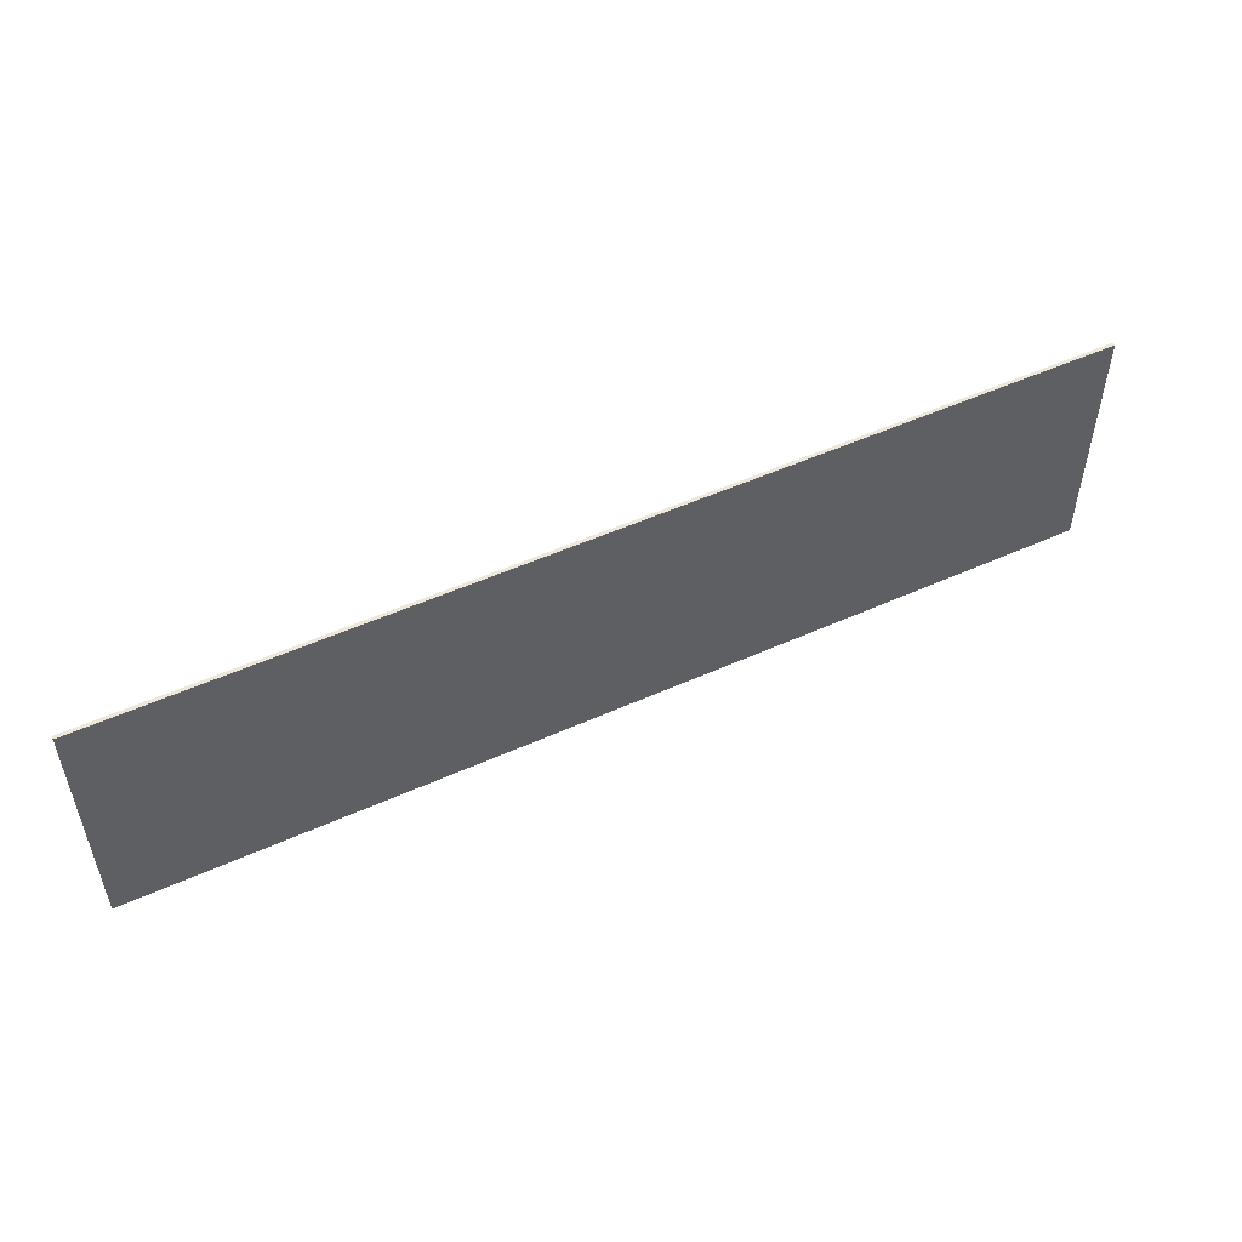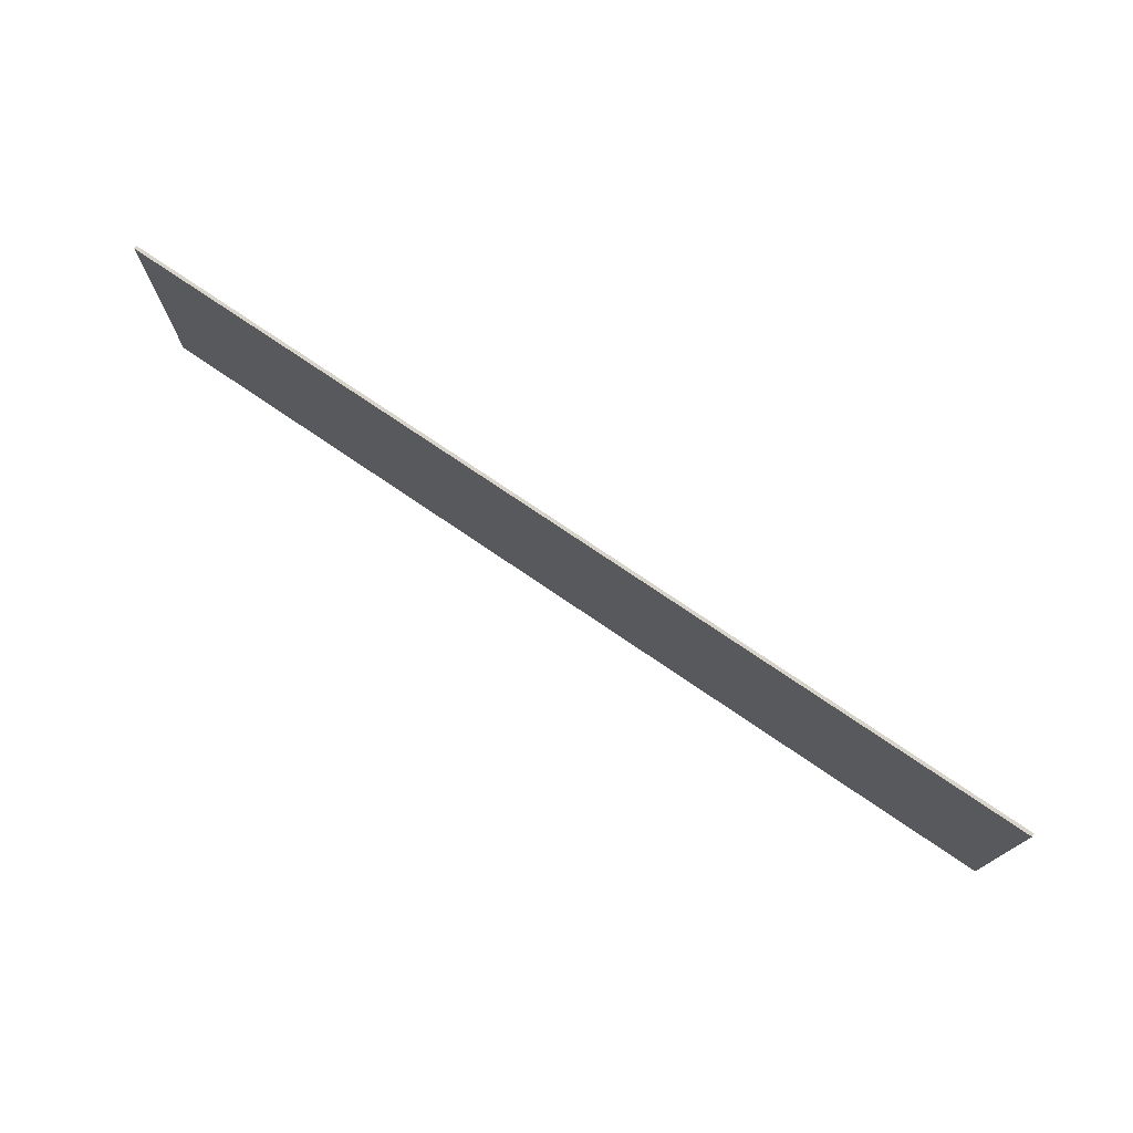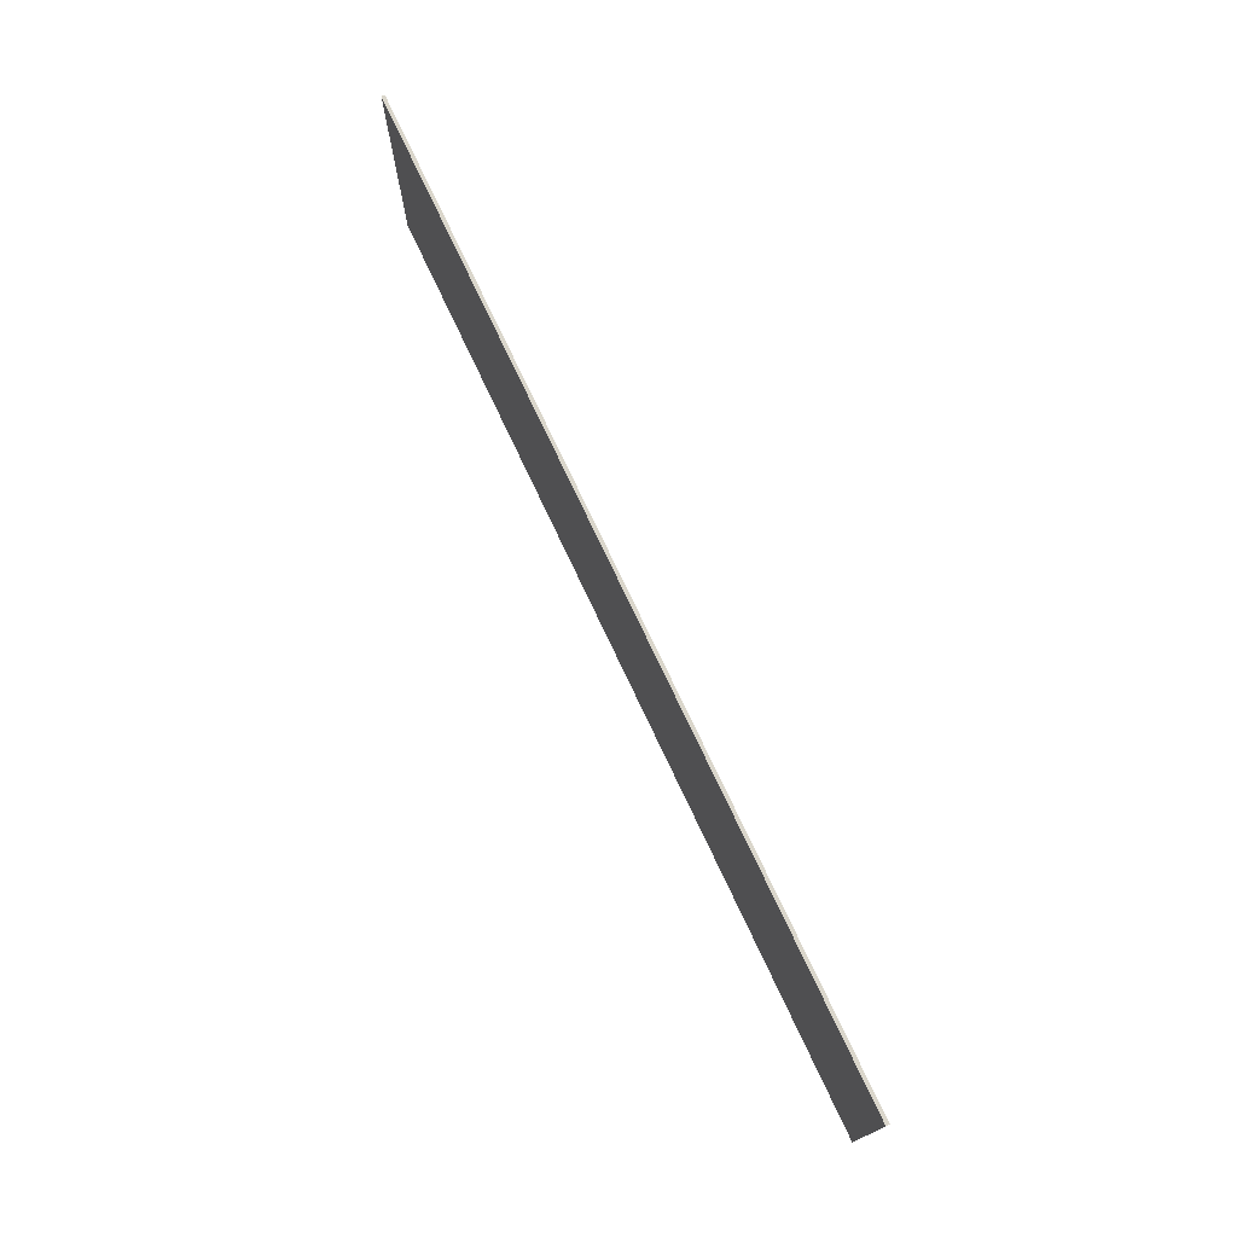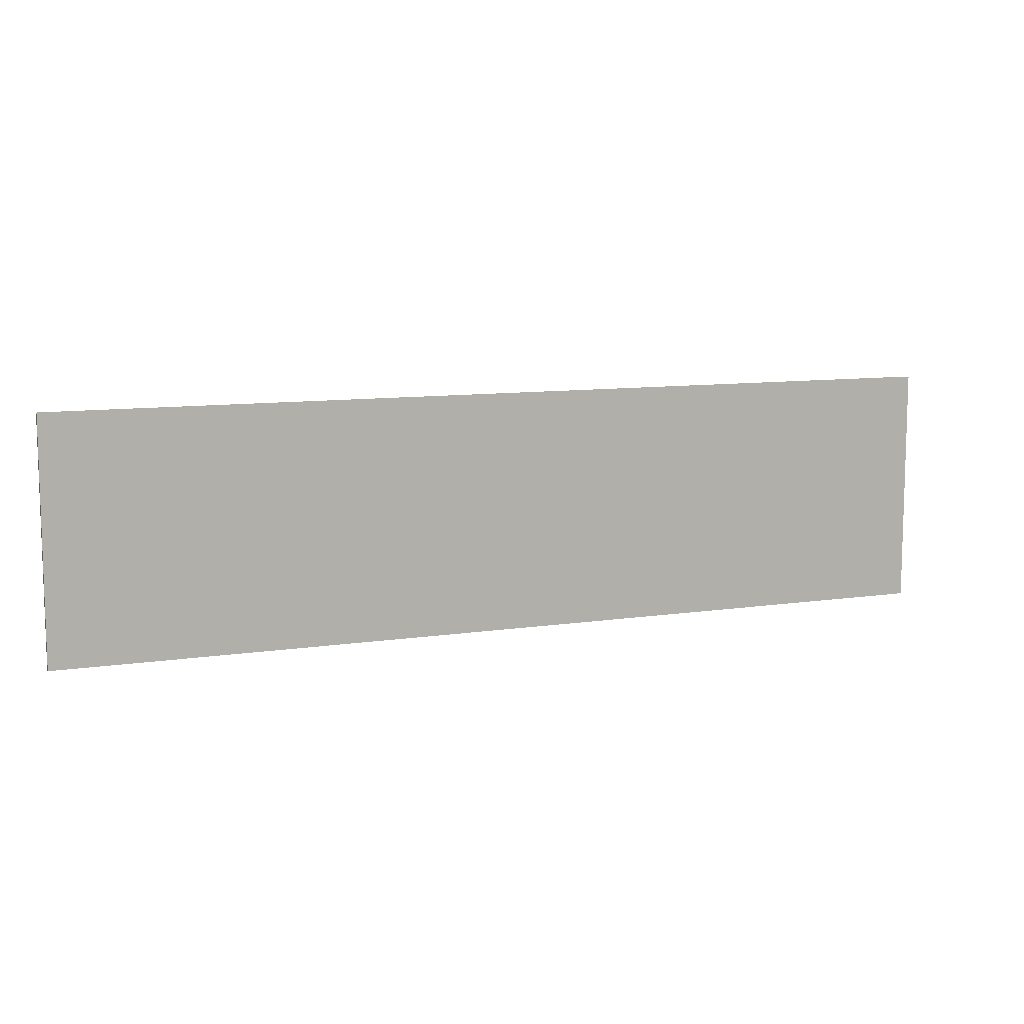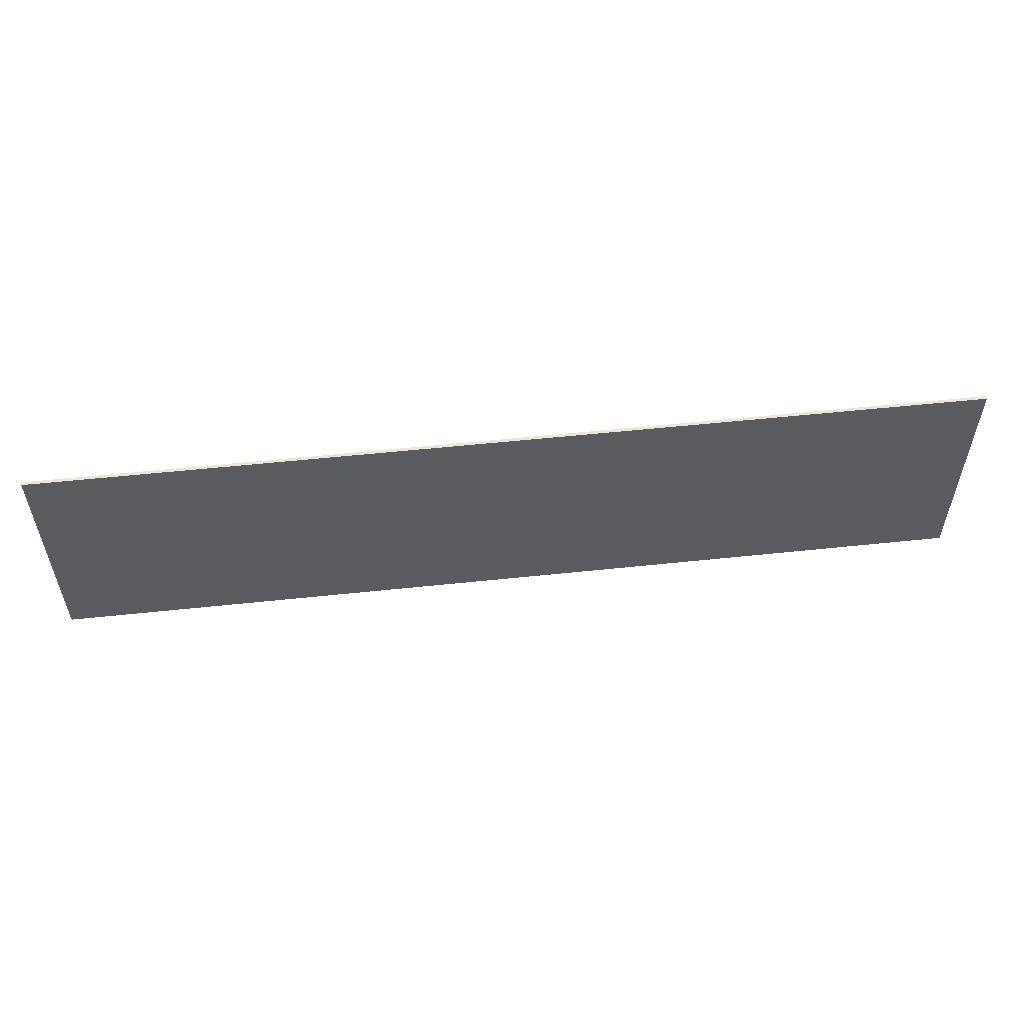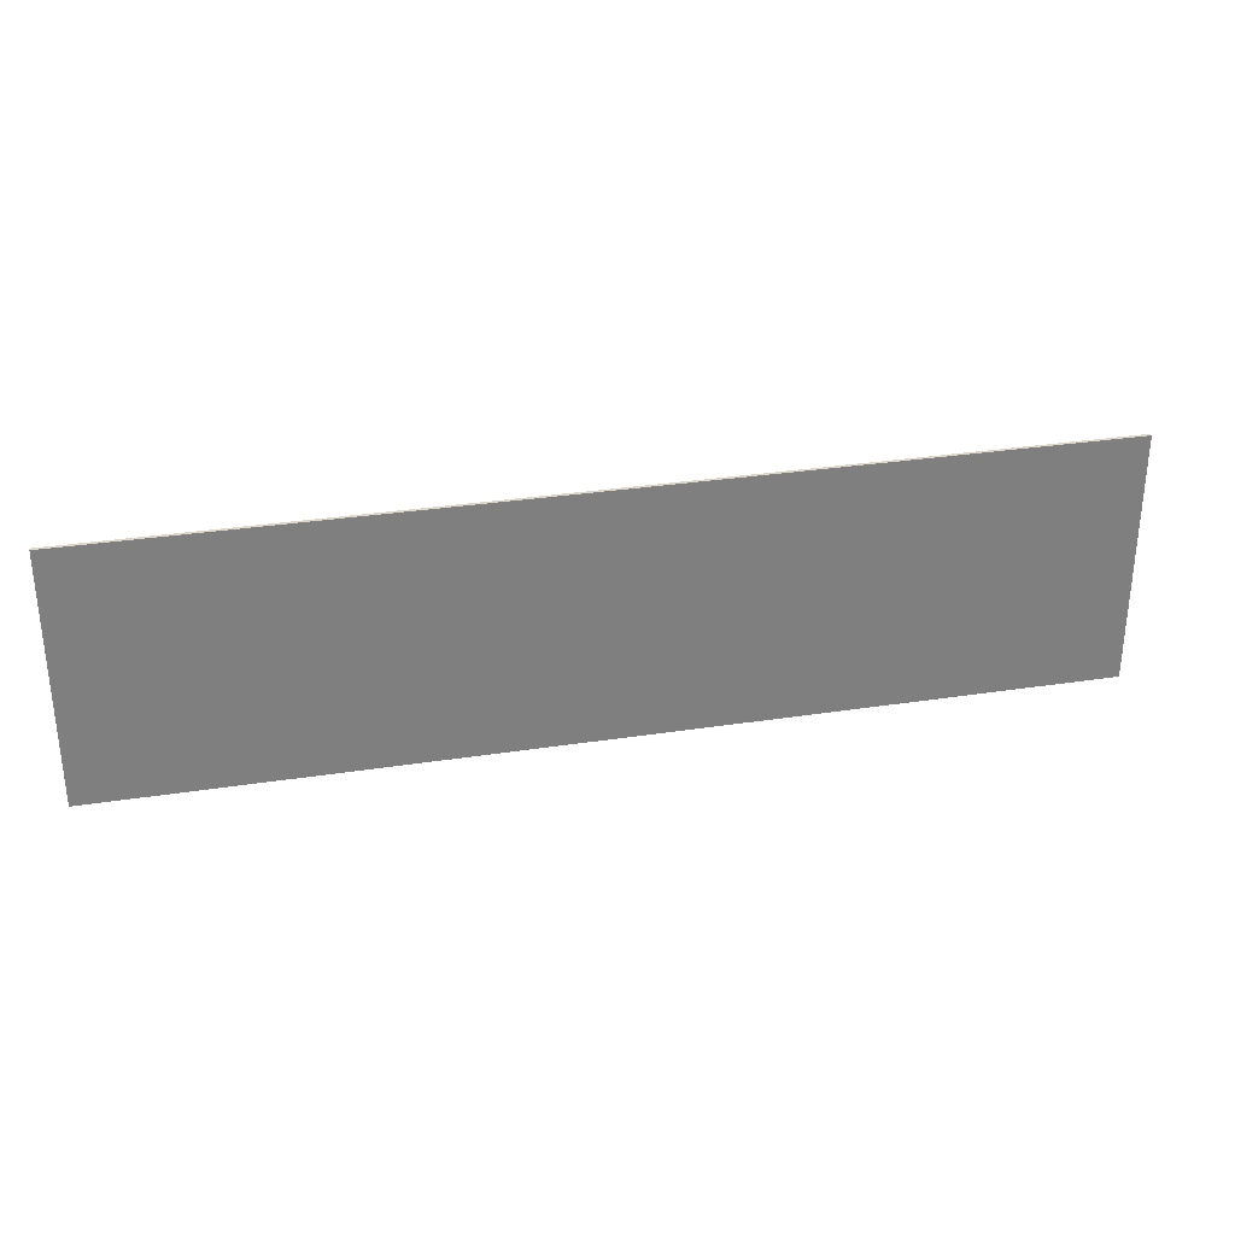
<metadata>
{"format":"obj","ext":"obj","renderer":"f3d","projection":"perspective","resolution":1024,"background":"white","views":[{"elev":51.9,"azim":-26.0,"up":"+Z"},{"elev":74.8,"azim":34.3,"up":"+Z"},{"elev":73.9,"azim":-115.1,"up":"+Z"},{"elev":9.7,"azim":-21.6,"up":"+Z"},{"elev":55.1,"azim":-6.4,"up":"+Z"},{"elev":30.5,"azim":167.4,"up":"+Z"}]}
</metadata>
<code>
o Group3/mesh5/mesh5-geometry#mesh5-geometry
v -0.8061 -0.091 0.2109
v 0.8202 -0.091 -0.2115
v 0.8202 -0.091 0.2109
v -0.8061 -0.091 -0.2115
v 0.8202 -0.08531 0.2109
v -0.8061 -0.08531 -0.2115
v 0.8202 -0.08531 -0.2115
v -0.8061 -0.08531 0.2109
f 1 2 3
f 2 1 4
f 3 2 1
f 4 1 2
f 2 5 3
f 3 5 2
f 5 1 3
f 3 1 5
f 1 6 4
f 4 6 1
f 6 2 4
f 4 2 6
f 5 2 7
f 7 2 5
f 1 5 8
f 8 5 1
f 6 1 8
f 8 1 6
f 2 6 7
f 7 6 2
f 6 5 7
f 7 5 6
f 5 6 8
f 8 6 5

</code>
